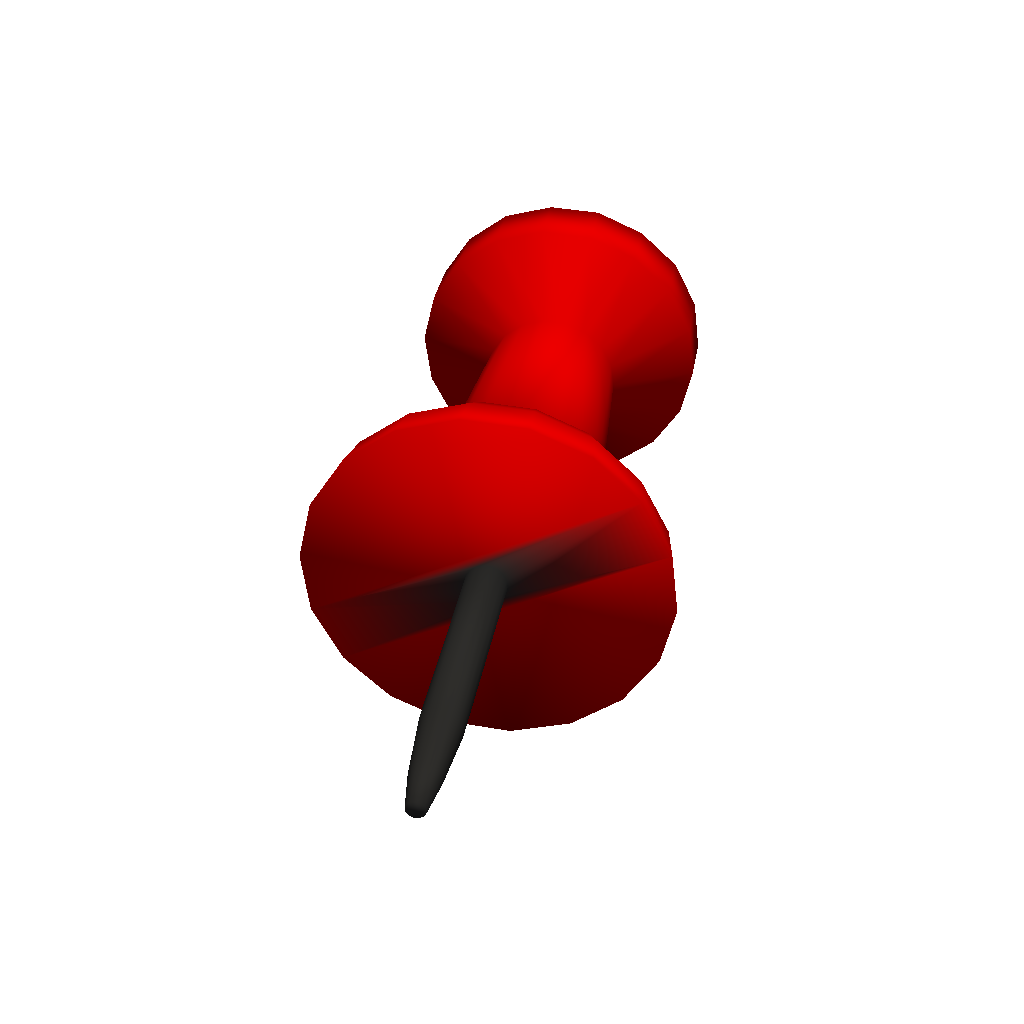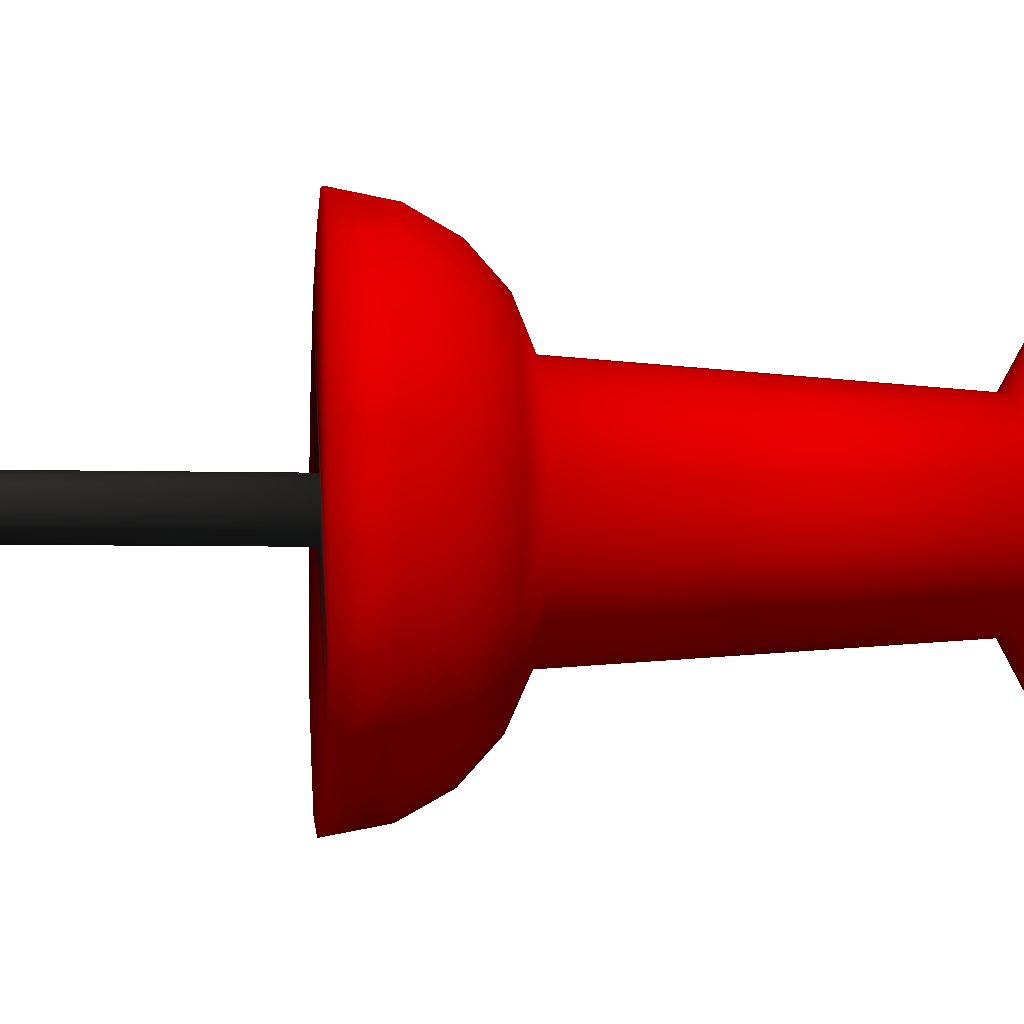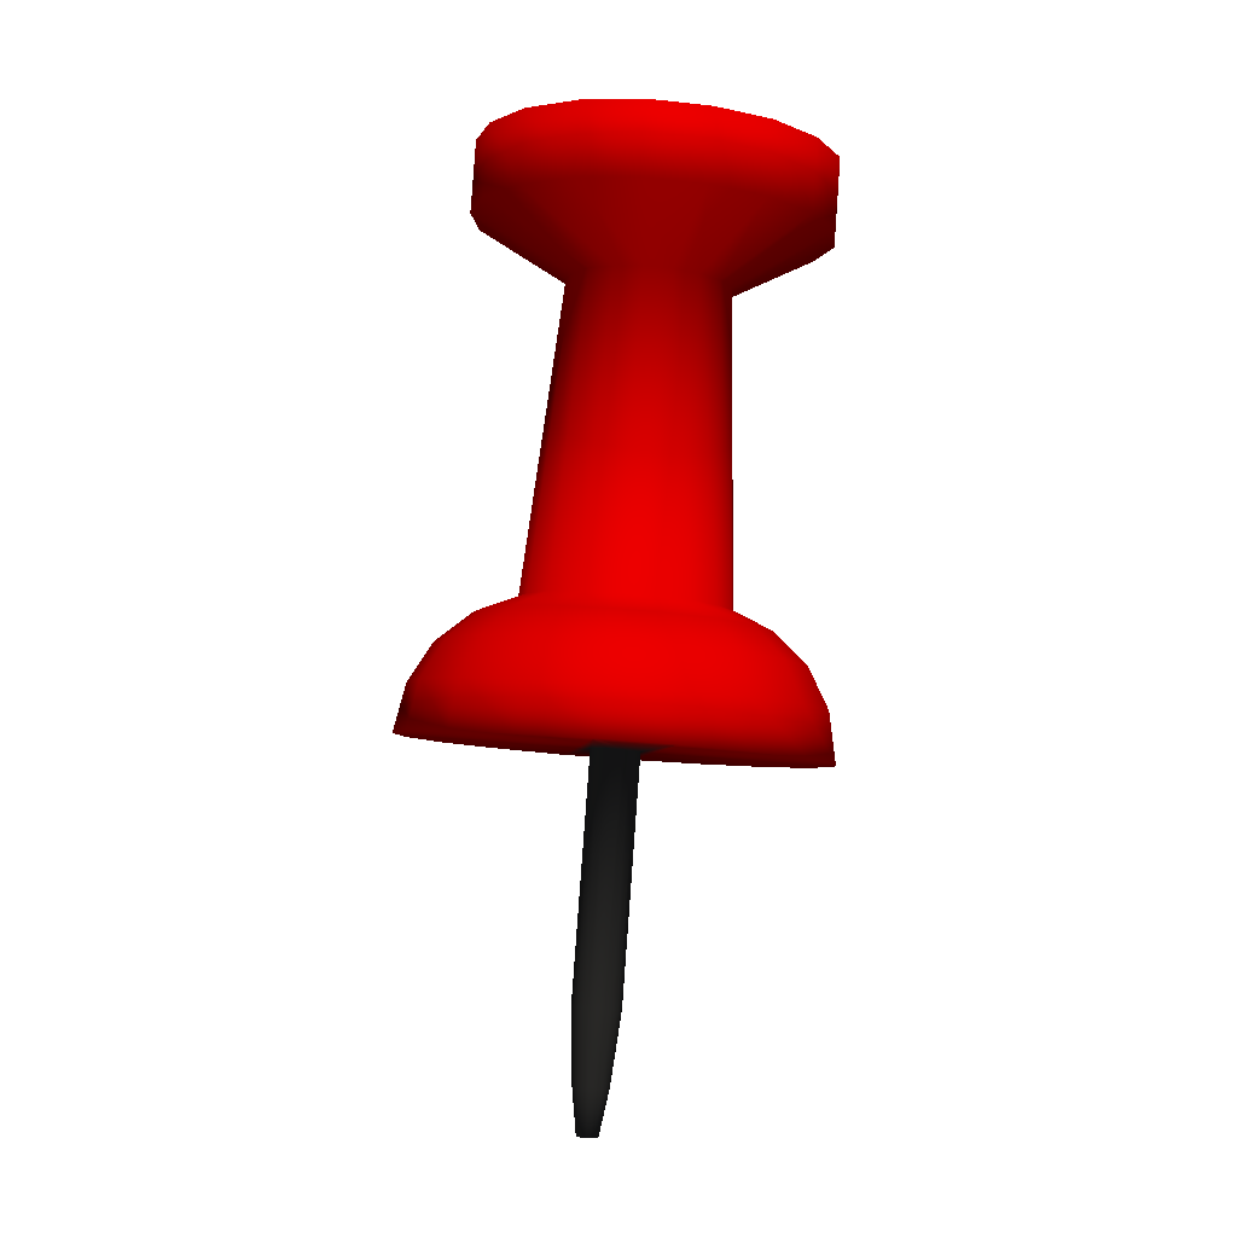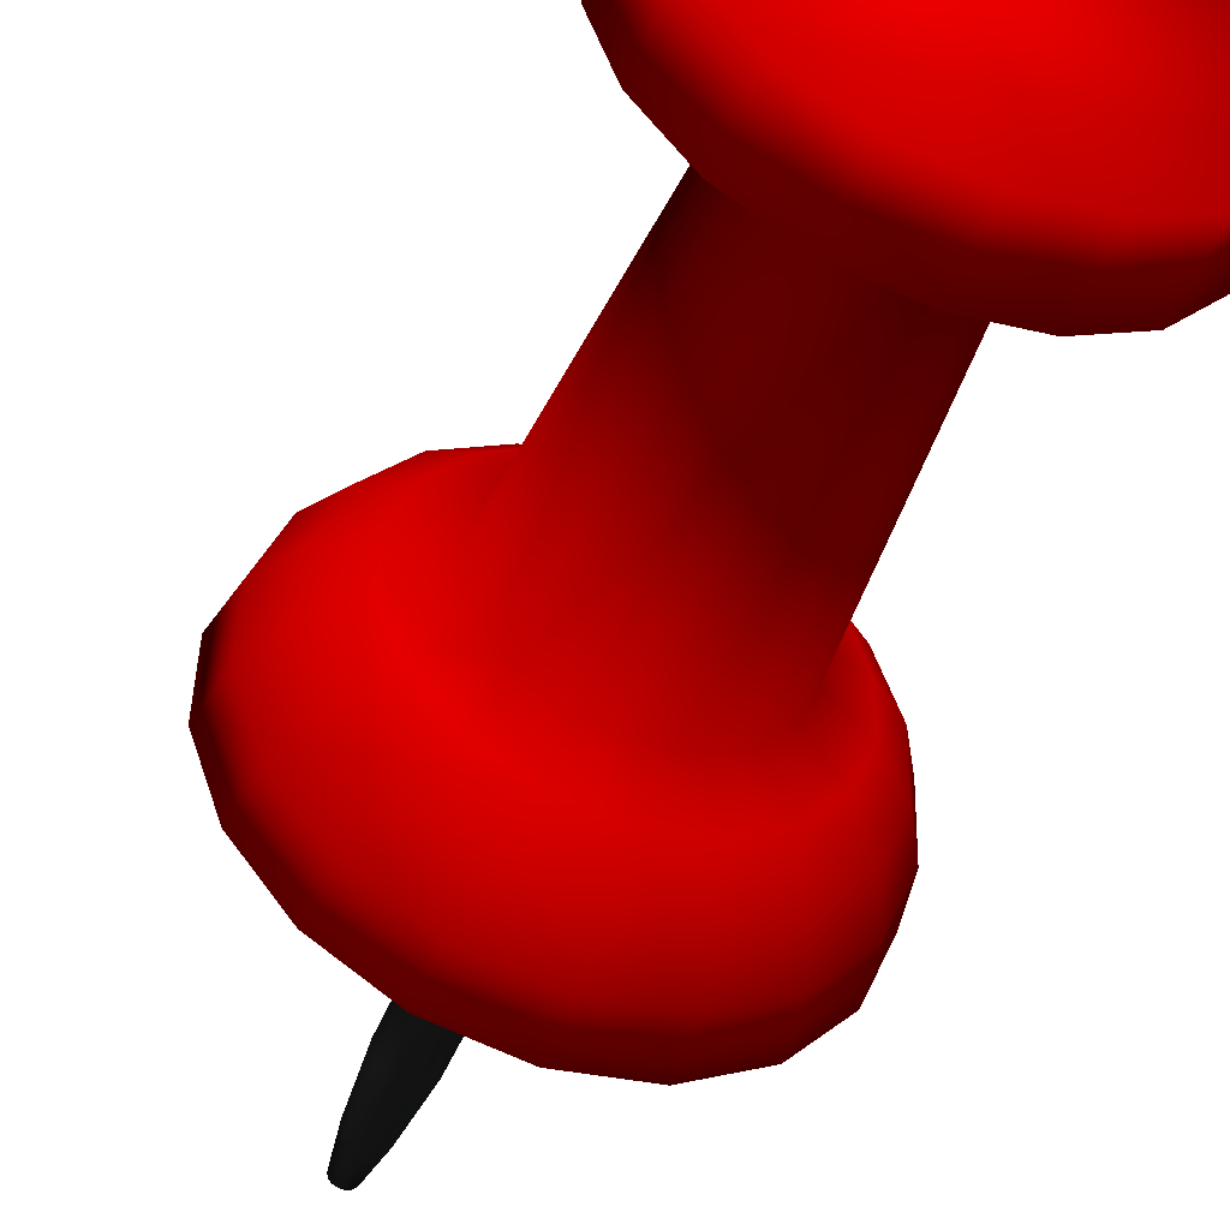
<metadata>
{"format":"obj","ext":"obj","renderer":"f3d","projection":"perspective","resolution":1024,"background":"white","views":[{"elev":-56.6,"azim":-152.6,"up":"+Z"},{"elev":35.1,"azim":-103.6,"up":"+Y"},{"elev":-14.9,"azim":-95.2,"up":"+Z"},{"elev":-51.3,"azim":-30.9,"up":"+Y"}]}
</metadata>
<code>
v 0.01011 0.006839 -0.1192 0.2 0.2 0.2
v 0.007931 0.007777 -0.109 0.2 0.2 0.2
v 0.009237 0.007979 -0.1088 0.2 0.2 0.2
v 0.01093 0.006973 -0.1191 0.2 0.2 0.2
v 0.009431 0.006436 -0.1194 0.2 0.2 0.2
v 0.006763 0.00704 -0.1093 0.2 0.2 0.2
v 0.008941 0.005766 -0.1195 0.2 0.2 0.2
v 0.005835 0.005967 -0.1096 0.2 0.2 0.2
v 0.008649 0.005028 -0.1196 0.2 0.2 0.2
v 0.005397 0.004693 -0.1097 0.2 0.2 0.2
v 0.008649 0.004224 -0.1196 0.2 0.2 0.2
v 0.005439 0.003352 -0.1097 0.2 0.2 0.2
v 0.008932 0.003419 -0.1196 0.2 0.2 0.2
v 0.00586 0.002011 -0.1098 0.2 0.2 0.2
v 0.009456 0.002816 -0.1196 0.2 0.2 0.2
v 0.006822 0.001006 -0.1097 0.2 0.2 0.2
v 0.01019 0.002414 -0.1194 0.2 0.2 0.2
v 0.007981 0.000268 -0.1095 0.2 0.2 0.2
v 0.01101 0.00228 -0.1193 0.2 0.2 0.2
v 0.009338 6.7e-05 -0.1093 0.2 0.2 0.2
v 0.01178 0.002414 -0.1193 0.2 0.2 0.2
v 0.0106 0.000268 -0.109 0.2 0.2 0.2
v 0.01246 0.002816 -0.119 0.2 0.2 0.2
v 0.01185 0.001006 -0.1088 0.2 0.2 0.2
v 0.013 0.003419 -0.1189 0.2 0.2 0.2
v 0.01264 0.002011 -0.1086 0.2 0.2 0.2
v 0.01324 0.004224 -0.1188 0.2 0.2 0.2
v 0.01318 0.003352 -0.1084 0.2 0.2 0.2
v 0.01324 0.005028 -0.1188 0.2 0.2 0.2
v 0.01309 0.004693 -0.1083 0.2 0.2 0.2
v 0.01296 0.005766 -0.1188 0.2 0.2 0.2
v 0.01265 0.005967 -0.1084 0.2 0.2 0.2
v 0.01239 0.006436 -0.1188 0.2 0.2 0.2
v 0.01175 0.00704 -0.1085 0.2 0.2 0.2
v 0.01171 0.006839 -0.119 0.2 0.2 0.2
v 0.01059 0.007777 -0.1087 0.2 0.2 0.2
v 0.006608 0.008381 -0.09282 0.2 0.2 0.2
v 0.008257 0.008046 -0.0925 0.2 0.2 0.2
v 0.004727 0.008046 -0.09307 0.2 0.2 0.2
v 0.00312 0.007174 -0.09344 0.2 0.2 0.2
v 0.001952 0.005699 -0.09371 0.2 0.2 0.2
v 0.00141 0.004023 -0.0939 0.2 0.2 0.2
v 0.001444 0.002145 -0.09404 0.2 0.2 0.2
v 0.002114 0.000402 -0.09401 0.2 0.2 0.2
v 0.003264 -0.001006 -0.09393 0.2 0.2 0.2
v 0.00481 -0.001877 -0.0937 0.2 0.2 0.2
v 0.006648 -0.002213 -0.09339 0.2 0.2 0.2
v 0.008444 -0.001877 -0.09304 0.2 0.2 0.2
v 0.009999 -0.001006 -0.09271 0.2 0.2 0.2
v 0.01112 0.000402 -0.09248 0.2 0.2 0.2
v 0.01166 0.002145 -0.0923 0.2 0.2 0.2
v 0.01172 0.004023 -0.09216 0.2 0.2 0.2
v 0.011 0.005699 -0.09214 0.2 0.2 0.2
v 0.009897 0.007174 -0.09227 0.2 0.2 0.2
v -0.000594 0.004961 -0.04004 0.2 0.2 0.2
v 0.001046 0.004023 -0.03981 0.2 0.2 0.2
v -0.002338 0.005297 -0.04035 0.2 0.2 0.2
v -0.004176 0.004961 -0.04065 0.2 0.2 0.2
v -0.005731 0.004023 -0.04098 0.2 0.2 0.2
v -0.006848 0.002615 -0.04121 0.2 0.2 0.2
v -0.007493 0.000939 -0.04148 0.2 0.2 0.2
v -0.007408 -0.000939 -0.04159 0.2 0.2 0.2
v -0.006841 -0.002682 -0.04164 0.2 0.2 0.2
v -0.00563 -0.00409 -0.04142 0.2 0.2 0.2
v -0.003989 -0.004961 -0.0412 0.2 0.2 0.2
v -0.002255 -0.005297 -0.04098 0.2 0.2 0.2
v -0.000459 -0.004961 -0.04062 0.2 0.2 0.2
v 0.001044 -0.00409 -0.04034 0.2 0.2 0.2
v 0.002213 -0.002682 -0.04007 0.2 0.2 0.2
v 0.002857 -0.000939 -0.03979 0.2 0.2 0.2
v 0.002866 0.000939 -0.0397 0.2 0.2 0.2
v 0.002154 0.002615 -0.03968 0.2 0.2 0.2
v 0.04297 0.008113 -0.03254 1 0 0
v 0.04303 -0.00818 -0.03345 1 0 0
v -0.04761 -0.00818 -0.04874 1 0 0
v 0.03772 -0.02333 -0.03523 1 0 0
v -0.04189 -0.02333 -0.04871 1 0 0
v 0.02763 -0.03567 -0.03766 1 0 0
v -0.03156 -0.03567 -0.04773 1 0 0
v 0.01389 -0.04378 -0.0405 1 0 0
v -0.01762 -0.04378 -0.04586 1 0 0
v -0.001851 -0.0466 -0.04326 1 0 0
v 0.01131 -0.04244 -0.02993 1 0 0
v -0.003701 -0.04512 -0.0326 1 0 0
v 0.02452 -0.03473 -0.02727 1 0 0
v 0.03417 -0.02286 -0.02494 1 0 0
v 0.03929 -0.008381 -0.02314 1 0 0
v 0.03918 0.007107 -0.02228 1 0 0
v 0.03731 0.0232 -0.03253 1 0 0
v 0.03384 0.02166 -0.02234 1 0 0
v 0.02687 0.03567 -0.03359 1 0 0
v 0.0239 0.03346 -0.02326 1 0 0
v 0.01299 0.04378 -0.03542 1 0 0
v 0.01053 0.04123 -0.02509 1 0 0
v -0.002785 0.0466 -0.03802 1 0 0
v -0.004601 0.04392 -0.02752 1 0 0
v -0.01848 0.04378 -0.04083 1 0 0
v -0.01957 0.04123 -0.03025 1 0 0
v -0.03222 0.03567 -0.04358 1 0 0
v -0.03267 0.03346 -0.03282 1 0 0
v -0.0424 0.0232 -0.04609 1 0 0
v -0.04243 0.02166 -0.03523 1 0 0
v -0.04766 0.008113 -0.04783 1 0 0
v -0.04745 0.007107 -0.03694 1 0 0
v -0.04734 -0.008381 -0.03781 1 0 0
v -0.04195 -0.02286 -0.0378 1 0 0
v -0.03204 -0.03473 -0.03673 1 0 0
v -0.01878 -0.04244 -0.03499 1 0 0
v -0.005231 -0.0407 -0.0236 1 0 0
v -0.01858 -0.03835 -0.02577 1 0 0
v 0.008092 -0.03835 -0.02119 1 0 0
v 0.0198 -0.03145 -0.01873 1 0 0
v 0.02847 -0.02092 -0.01669 1 0 0
v 0.0329 -0.008046 -0.0152 1 0 0
v 0.03274 0.005699 -0.01438 1 0 0
v 0.02802 0.01864 -0.01446 1 0 0
v 0.01922 0.02916 -0.01529 1 0 0
v 0.007404 0.036 -0.01689 1 0 0
v -0.005987 0.03842 -0.01901 1 0 0
v -0.01931 0.036 -0.02141 1 0 0
v -0.03092 0.02916 -0.02379 1 0 0
v -0.03954 0.01864 -0.02588 1 0 0
v -0.04406 0.005699 -0.02736 1 0 0
v -0.044 -0.008046 -0.02817 1 0 0
v -0.03914 -0.02092 -0.02816 1 0 0
v -0.03039 -0.03145 -0.02727 1 0 0
v -0.01719 -0.03158 -0.01809 1 0 0
v -0.02674 -0.02608 -0.01938 1 0 0
v -0.006398 -0.03352 -0.0163 1 0 0
v 0.004399 -0.03158 -0.01442 1 0 0
v 0.01387 -0.02608 -0.0125 1 0 0
v 0.02074 -0.01757 -0.01082 1 0 0
v 0.02443 -0.007107 -0.009595 1 0 0
v 0.02429 0.004023 -0.009011 1 0 0
v 0.02044 0.01448 -0.00898 1 0 0
v 0.01328 0.023 -0.009684 1 0 0
v 0.003777 0.02849 -0.01093 1 0 0
v -0.007012 0.03044 -0.01272 1 0 0
v -0.01786 0.02849 -0.01465 1 0 0
v -0.02728 0.023 -0.01652 1 0 0
v -0.03425 0.01448 -0.01829 1 0 0
v -0.0379 0.004023 -0.01956 1 0 0
v -0.03781 -0.007107 -0.02019 1 0 0
v -0.0339 -0.01757 -0.02008 1 0 0
v -0.0216 -0.01918 -0.01391 1 0 0
v -0.02675 -0.01314 -0.01443 1 0 0
v -0.0148 -0.02306 -0.01298 1 0 0
v -0.007154 -0.02447 -0.01171 1 0 0
v 0.000396 -0.02306 -0.01042 1 0 0
v 0.007191 -0.01918 -0.009061 1 0 0
v 0.01216 -0.01314 -0.007911 1 0 0
v 0.01472 -0.005699 -0.007011 1 0 0
v 0.01457 0.002145 -0.006521 1 0 0
v 0.01185 0.009521 -0.006597 1 0 0
v 0.006812 0.01562 -0.007025 1 0 0
v 5.3e-05 0.01951 -0.008005 1 0 0
v -0.007583 0.02092 -0.009188 1 0 0
v -0.01529 0.01951 -0.0106 1 0 0
v -0.02203 0.01562 -0.01192 1 0 0
v -0.02695 0.009521 -0.01312 1 0 0
v -0.02956 0.002145 -0.01397 1 0 0
v -0.02942 -0.005699 -0.01446 1 0 0
v -0.03406 -0.01468 0.05375 1 0 0
v -0.0362 -0.00885 0.0538 1 0 0
v -0.03002 -0.01944 0.05422 1 0 0
v -0.02467 -0.0226 0.05491 1 0 0
v -0.01858 -0.02367 0.05585 1 0 0
v -0.01257 -0.0226 0.0569 1 0 0
v -0.007282 -0.01944 0.05798 1 0 0
v -0.003338 -0.01468 0.05889 1 0 0
v -0.001318 -0.00885 0.0596 1 0 0
v -0.001377 -0.002682 0.05999 1 0 0
v -0.003566 0.003218 0.06001 1 0 0
v -0.007611 0.007979 0.05953 1 0 0
v -0.01296 0.01106 0.05885 1 0 0
v -0.01901 0.01213 0.05785 1 0 0
v -0.02506 0.01106 0.05685 1 0 0
v -0.03035 0.007979 0.05577 1 0 0
v -0.03421 0.003218 0.05476 1 0 0
v -0.03627 -0.002682 0.0541 1 0 0
v -0.05898 -0.01328 0.0622 1 0 0
v -0.05905 0.000335 0.06301 1 0 0
v -0.05421 -0.02608 0.06232 1 0 0
v -0.04537 -0.03654 0.0631 1 0 0
v -0.03378 -0.04331 0.06477 1 0 0
v -0.0205 -0.04566 0.0668 1 0 0
v -0.007319 -0.04331 0.06917 1 0 0
v 0.004339 -0.03654 0.07159 1 0 0
v 0.01286 -0.02608 0.0736 1 0 0
v 0.01733 -0.01328 0.07503 1 0 0
v 0.01717 0.000335 0.07586 1 0 0
v 0.01251 0.01314 0.07591 1 0 0
v 0.003707 0.02353 0.07498 1 0 0
v -0.008017 0.03037 0.07338 1 0 0
v -0.02117 0.03272 0.07129 1 0 0
v -0.03453 0.03037 0.06893 1 0 0
v -0.04605 0.02353 0.06655 1 0 0
v -0.05452 0.01314 0.06449 1 0 0
v -0.06175 -0.000603 0.0787 1 0 0
v -0.05718 0.01213 0.08022 1 0 0
v -0.06155 -0.01421 0.07782 1 0 0
v -0.05683 -0.02702 0.0779 1 0 0
v -0.04813 -0.03741 0.07874 1 0 0
v -0.03641 -0.04425 0.08035 1 0 0
v -0.02315 -0.0466 0.08252 1 0 0
v -0.009933 -0.04425 0.08485 1 0 0
v 0.001665 -0.03741 0.08713 1 0 0
v 0.01021 -0.02702 0.08932 1 0 0
v 0.01468 -0.01421 0.09076 1 0 0
v 0.01456 -0.000603 0.09153 1 0 0
v 0.009802 0.01213 0.0916 1 0 0
v 0.001094 0.0226 0.09066 1 0 0
v -0.01067 0.02937 0.08911 1 0 0
v -0.02393 0.03185 0.08693 1 0 0
v -0.0371 0.02937 0.08456 1 0 0
v -0.0487 0.0226 0.08227 1 0 0
f 1 2 3
f 1 3 4
f 5 6 2
f 5 2 1
f 7 8 6
f 7 6 5
f 9 10 8
f 9 8 7
f 11 12 10
f 11 10 9
f 13 14 12
f 13 12 11
f 15 16 14
f 15 14 13
f 17 18 16
f 17 16 15
f 19 20 18
f 19 18 17
f 21 22 20
f 21 20 19
f 23 24 22
f 23 22 21
f 25 26 24
f 25 24 23
f 27 28 26
f 27 26 25
f 29 30 28
f 29 28 27
f 31 32 30
f 31 30 29
f 33 34 32
f 33 32 31
f 35 36 34
f 35 34 33
f 4 3 36
f 4 36 35
f 3 37 38
f 3 38 36
f 2 39 37
f 2 37 3
f 6 40 39
f 6 39 2
f 8 41 40
f 8 40 6
f 10 42 41
f 10 41 8
f 12 43 42
f 12 42 10
f 14 44 43
f 14 43 12
f 16 45 44
f 16 44 14
f 18 46 45
f 18 45 16
f 20 47 46
f 20 46 18
f 22 48 47
f 22 47 20
f 24 49 48
f 24 48 22
f 26 50 49
f 26 49 24
f 28 51 50
f 28 50 26
f 30 52 51
f 30 51 28
f 32 53 52
f 32 52 30
f 34 54 53
f 34 53 32
f 36 38 54
f 36 54 34
f 38 55 56
f 38 56 54
f 37 57 55
f 37 55 38
f 39 58 57
f 39 57 37
f 40 59 58
f 40 58 39
f 41 60 59
f 41 59 40
f 42 61 60
f 42 60 41
f 43 62 61
f 43 61 42
f 44 63 62
f 44 62 43
f 45 64 63
f 45 63 44
f 46 65 64
f 46 64 45
f 47 66 65
f 47 65 46
f 48 67 66
f 48 66 47
f 49 68 67
f 49 67 48
f 50 69 68
f 50 68 49
f 51 70 69
f 51 69 50
f 52 71 70
f 52 70 51
f 53 72 71
f 53 71 52
f 54 56 72
f 54 72 53
f 73 72 56
f 73 71 72
f 73 70 71
f 73 69 70
f 73 68 69
f 73 67 68
f 74 67 73
f 74 66 67
f 74 75 66
f 76 75 74
f 76 77 75
f 78 77 76
f 78 79 77
f 80 79 78
f 80 81 79
f 81 80 82
f 80 83 84
f 80 84 82
f 78 85 83
f 78 83 80
f 76 86 85
f 76 85 78
f 74 87 86
f 74 86 76
f 73 88 87
f 73 87 74
f 89 90 88
f 89 88 73
f 91 92 90
f 91 90 89
f 93 94 92
f 93 92 91
f 95 96 94
f 95 94 93
f 97 98 96
f 97 96 95
f 99 100 98
f 99 98 97
f 101 102 100
f 101 100 99
f 103 104 102
f 103 102 101
f 75 105 104
f 75 104 103
f 77 106 105
f 77 105 75
f 79 107 106
f 79 106 77
f 81 108 107
f 81 107 79
f 82 84 108
f 82 108 81
f 84 109 110
f 84 110 108
f 83 111 109
f 83 109 84
f 85 112 111
f 85 111 83
f 86 113 112
f 86 112 85
f 87 114 113
f 87 113 86
f 88 115 114
f 88 114 87
f 90 116 115
f 90 115 88
f 92 117 116
f 92 116 90
f 94 118 117
f 94 117 92
f 96 119 118
f 96 118 94
f 98 120 119
f 98 119 96
f 100 121 120
f 100 120 98
f 102 122 121
f 102 121 100
f 104 123 122
f 104 122 102
f 105 124 123
f 105 123 104
f 106 125 124
f 106 124 105
f 107 126 125
f 107 125 106
f 108 110 126
f 108 126 107
f 110 127 128
f 110 128 126
f 109 129 127
f 109 127 110
f 111 130 129
f 111 129 109
f 112 131 130
f 112 130 111
f 113 132 131
f 113 131 112
f 114 133 132
f 114 132 113
f 115 134 133
f 115 133 114
f 116 135 134
f 116 134 115
f 117 136 135
f 117 135 116
f 118 137 136
f 118 136 117
f 119 138 137
f 119 137 118
f 120 139 138
f 120 138 119
f 121 140 139
f 121 139 120
f 122 141 140
f 122 140 121
f 123 142 141
f 123 141 122
f 124 143 142
f 124 142 123
f 125 144 143
f 125 143 124
f 126 128 144
f 126 144 125
f 128 145 146
f 128 146 144
f 127 147 145
f 127 145 128
f 129 148 147
f 129 147 127
f 130 149 148
f 130 148 129
f 131 150 149
f 131 149 130
f 132 151 150
f 132 150 131
f 133 152 151
f 133 151 132
f 134 153 152
f 134 152 133
f 135 154 153
f 135 153 134
f 136 155 154
f 136 154 135
f 137 156 155
f 137 155 136
f 138 157 156
f 138 156 137
f 139 158 157
f 139 157 138
f 140 159 158
f 140 158 139
f 141 160 159
f 141 159 140
f 142 161 160
f 142 160 141
f 143 162 161
f 143 161 142
f 144 146 162
f 144 162 143
f 146 163 164
f 146 164 162
f 145 165 163
f 145 163 146
f 147 166 165
f 147 165 145
f 148 167 166
f 148 166 147
f 149 168 167
f 149 167 148
f 150 169 168
f 150 168 149
f 151 170 169
f 151 169 150
f 152 171 170
f 152 170 151
f 153 172 171
f 153 171 152
f 154 173 172
f 154 172 153
f 155 174 173
f 155 173 154
f 156 175 174
f 156 174 155
f 157 176 175
f 157 175 156
f 158 177 176
f 158 176 157
f 159 178 177
f 159 177 158
f 160 179 178
f 160 178 159
f 161 180 179
f 161 179 160
f 162 164 180
f 162 180 161
f 164 181 182
f 164 182 180
f 163 183 181
f 163 181 164
f 165 184 183
f 165 183 163
f 166 185 184
f 166 184 165
f 167 186 185
f 167 185 166
f 168 187 186
f 168 186 167
f 169 188 187
f 169 187 168
f 170 189 188
f 170 188 169
f 171 190 189
f 171 189 170
f 172 191 190
f 172 190 171
f 173 192 191
f 173 191 172
f 174 193 192
f 174 192 173
f 175 194 193
f 175 193 174
f 176 195 194
f 176 194 175
f 177 196 195
f 177 195 176
f 178 197 196
f 178 196 177
f 179 198 197
f 179 197 178
f 180 182 198
f 180 198 179
f 182 199 200
f 182 200 198
f 181 201 199
f 181 199 182
f 183 202 201
f 183 201 181
f 184 203 202
f 184 202 183
f 185 204 203
f 185 203 184
f 186 205 204
f 186 204 185
f 187 206 205
f 187 205 186
f 188 207 206
f 188 206 187
f 189 208 207
f 189 207 188
f 190 209 208
f 190 208 189
f 191 210 209
f 191 209 190
f 192 211 210
f 192 210 191
f 193 212 211
f 193 211 192
f 194 213 212
f 194 212 193
f 195 214 213
f 195 213 194
f 196 215 214
f 196 214 195
f 197 216 215
f 197 215 196
f 198 200 216
f 198 216 197
f 212 213 214
f 212 214 215
f 212 215 216
f 212 216 200
f 212 200 199
f 212 199 201
f 212 201 202
f 212 202 203
f 212 203 204
f 212 204 205
f 212 205 206
f 212 206 207
f 212 207 208
f 212 208 209
f 212 209 210
f 212 210 211
f 65 75 103
f 75 65 66
f 65 103 64
f 64 103 63
f 63 103 62
f 62 103 61
f 61 103 60
f 60 103 59
f 59 103 58
f 58 103 57
f 73 57 103
f 73 55 57
f 73 56 55
f 73 103 101
f 73 101 89
f 89 101 91
f 91 101 99
f 91 99 93
f 93 99 97
f 93 97 95
f 21 19 17
f 21 17 15
f 21 15 13
f 21 13 11
f 21 11 9
f 21 9 7
f 21 7 5
f 21 5 1
f 21 1 4
f 21 4 35
f 21 35 33
f 21 33 31
f 21 31 29
f 21 29 27
f 21 27 25
f 21 25 23

</code>
